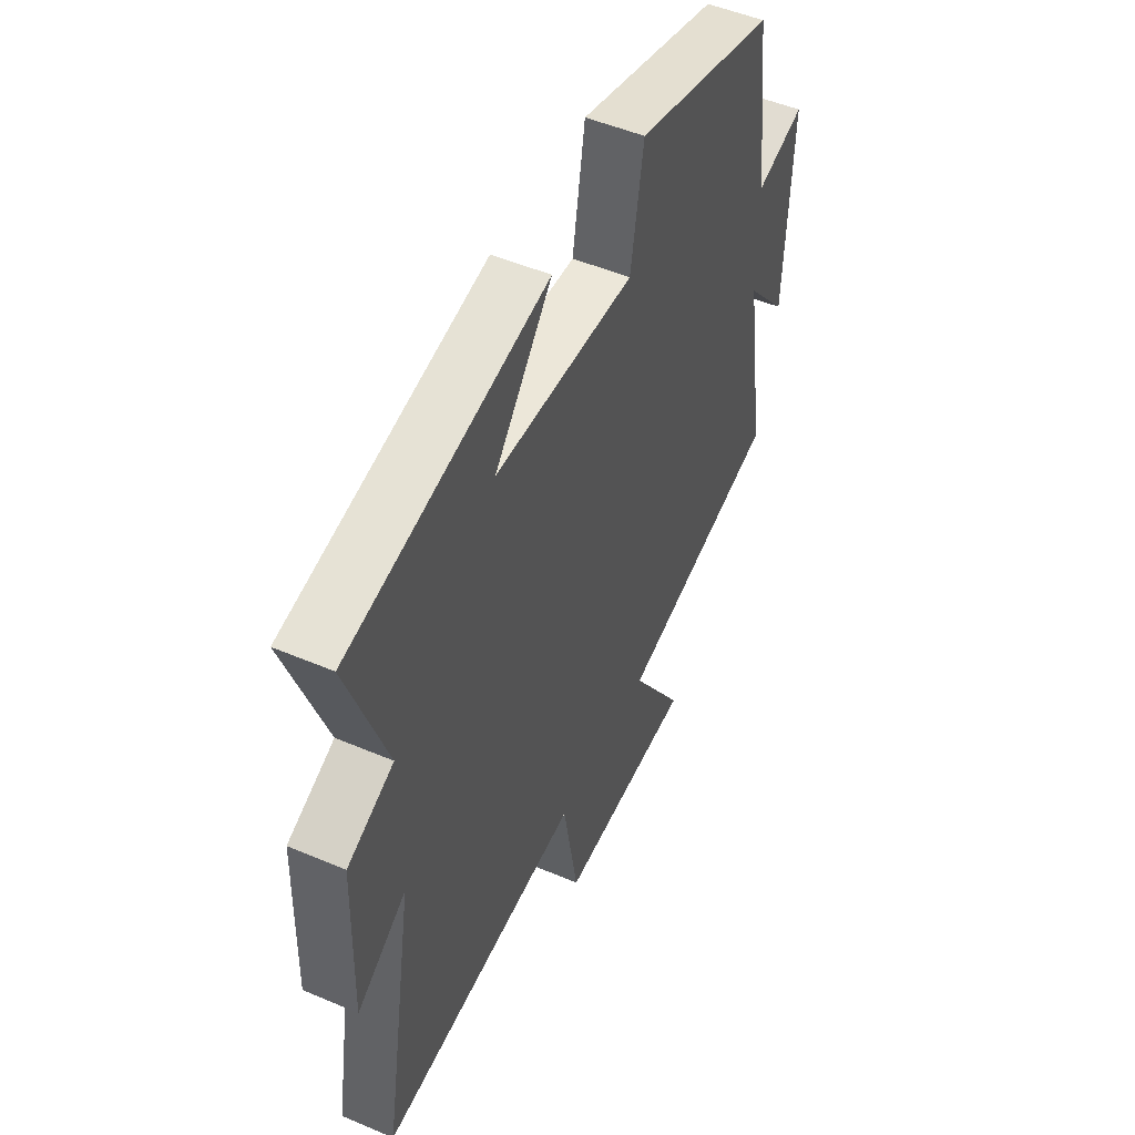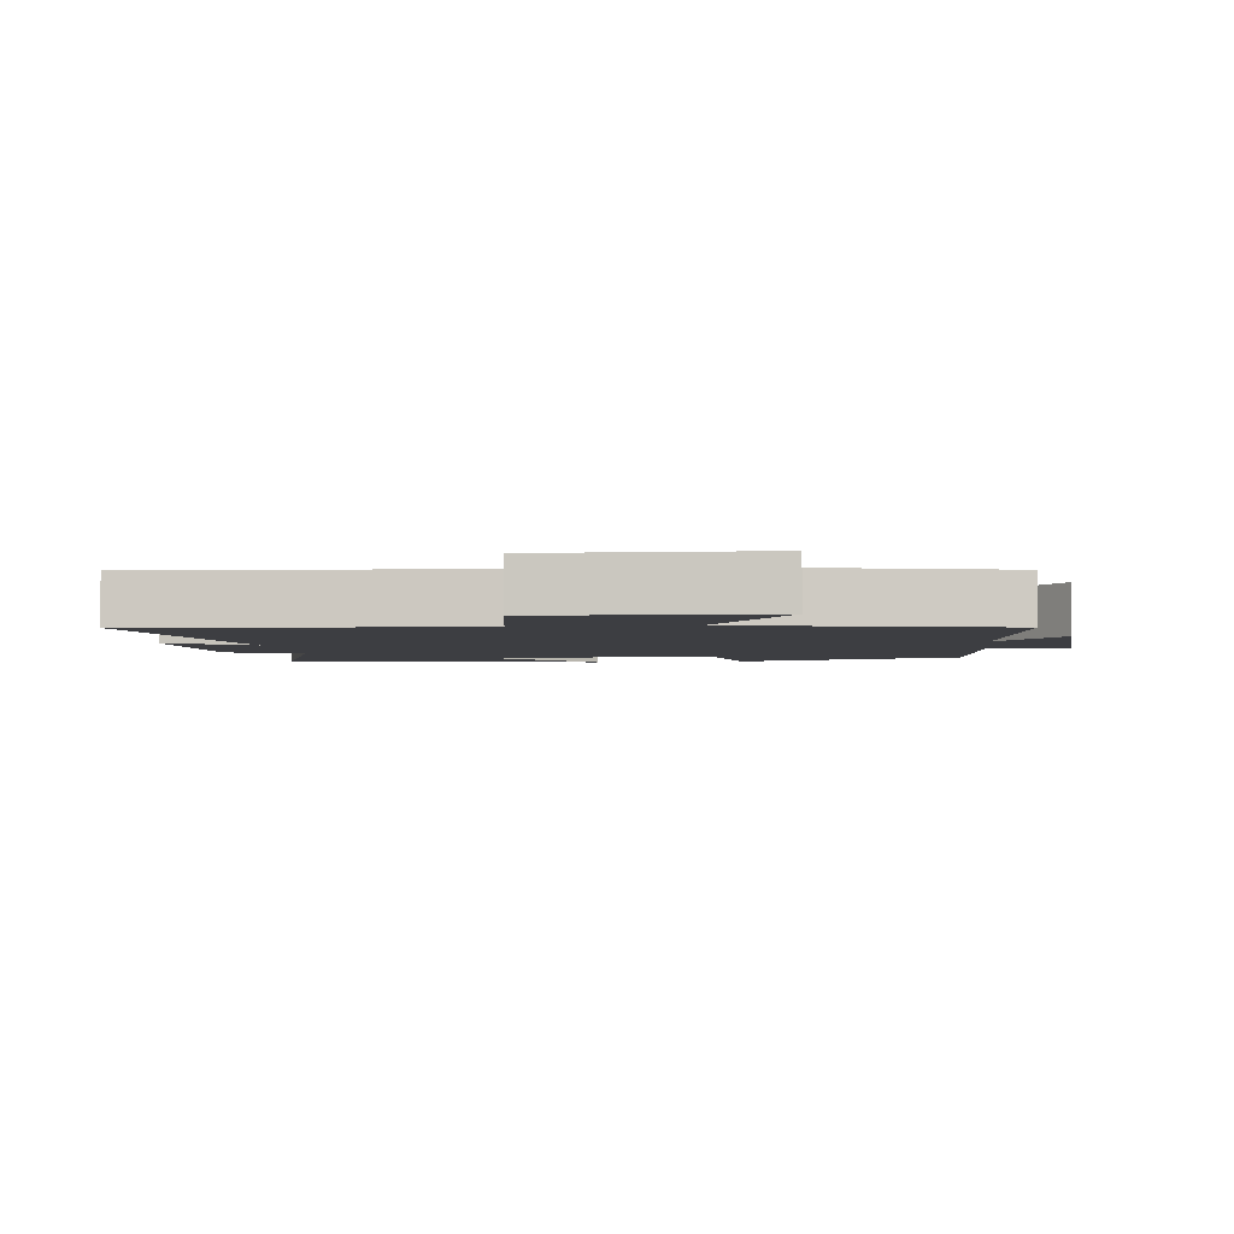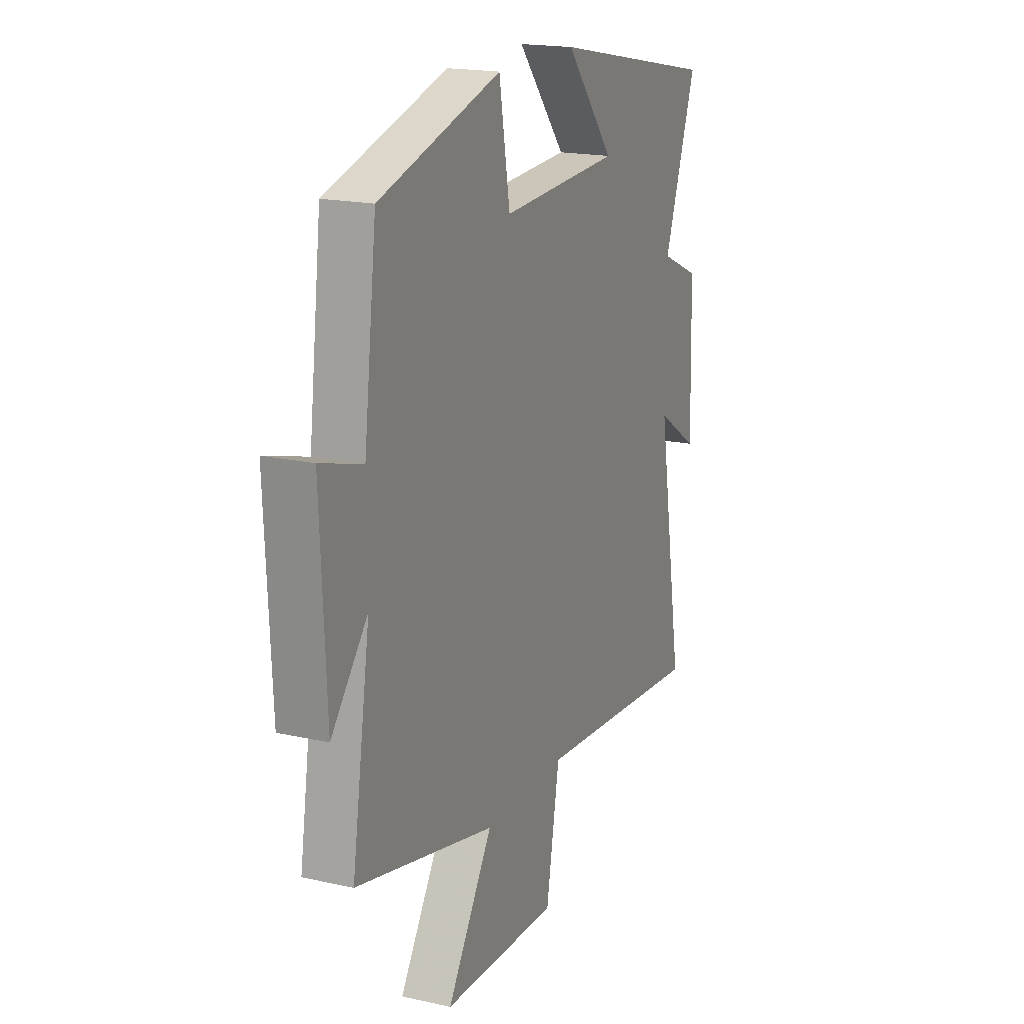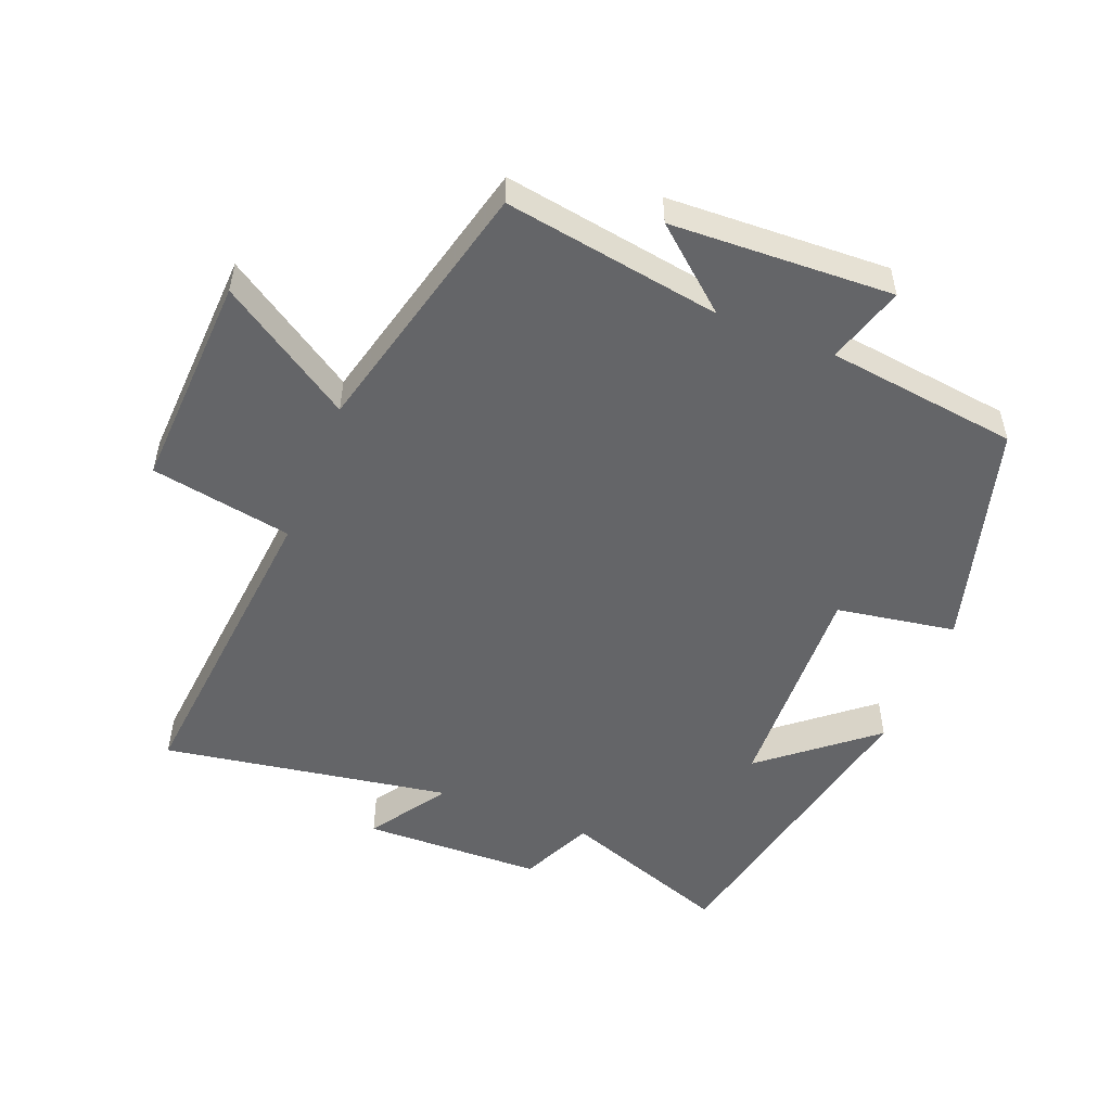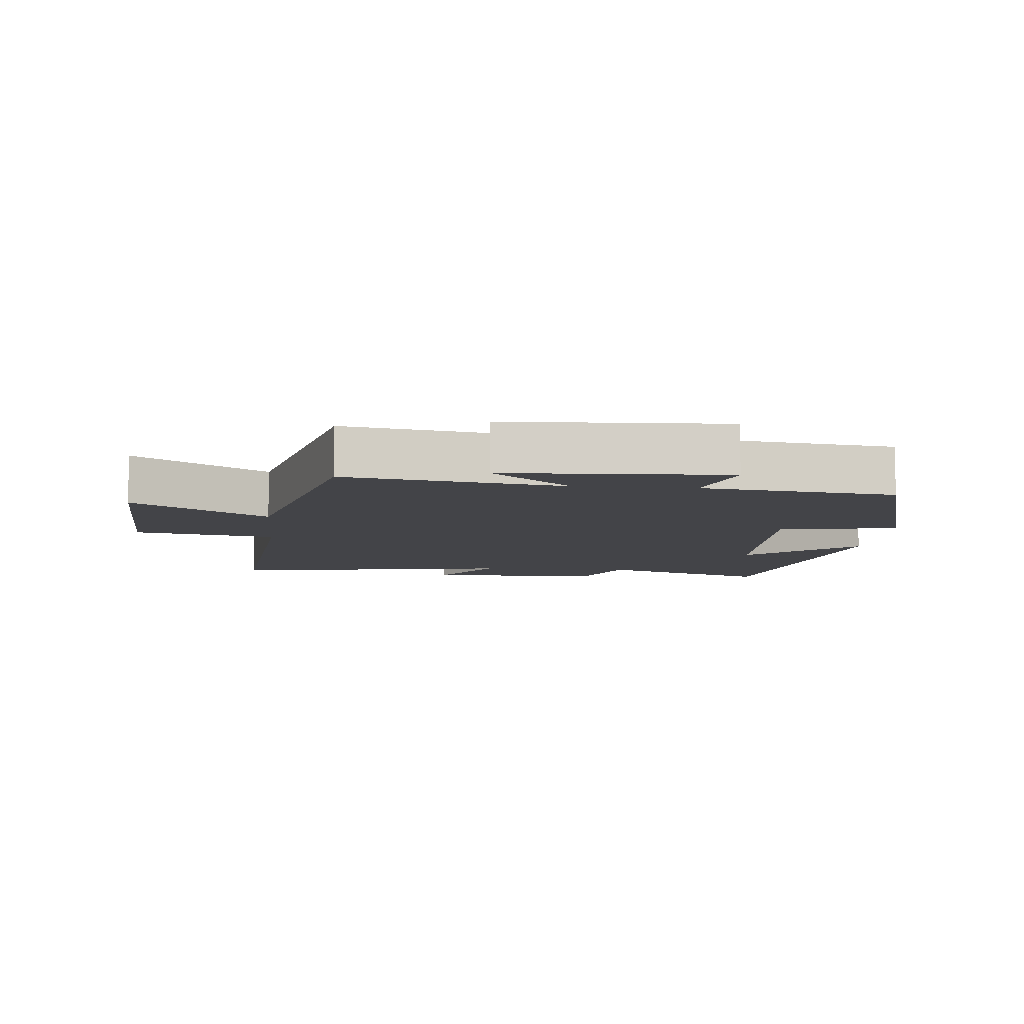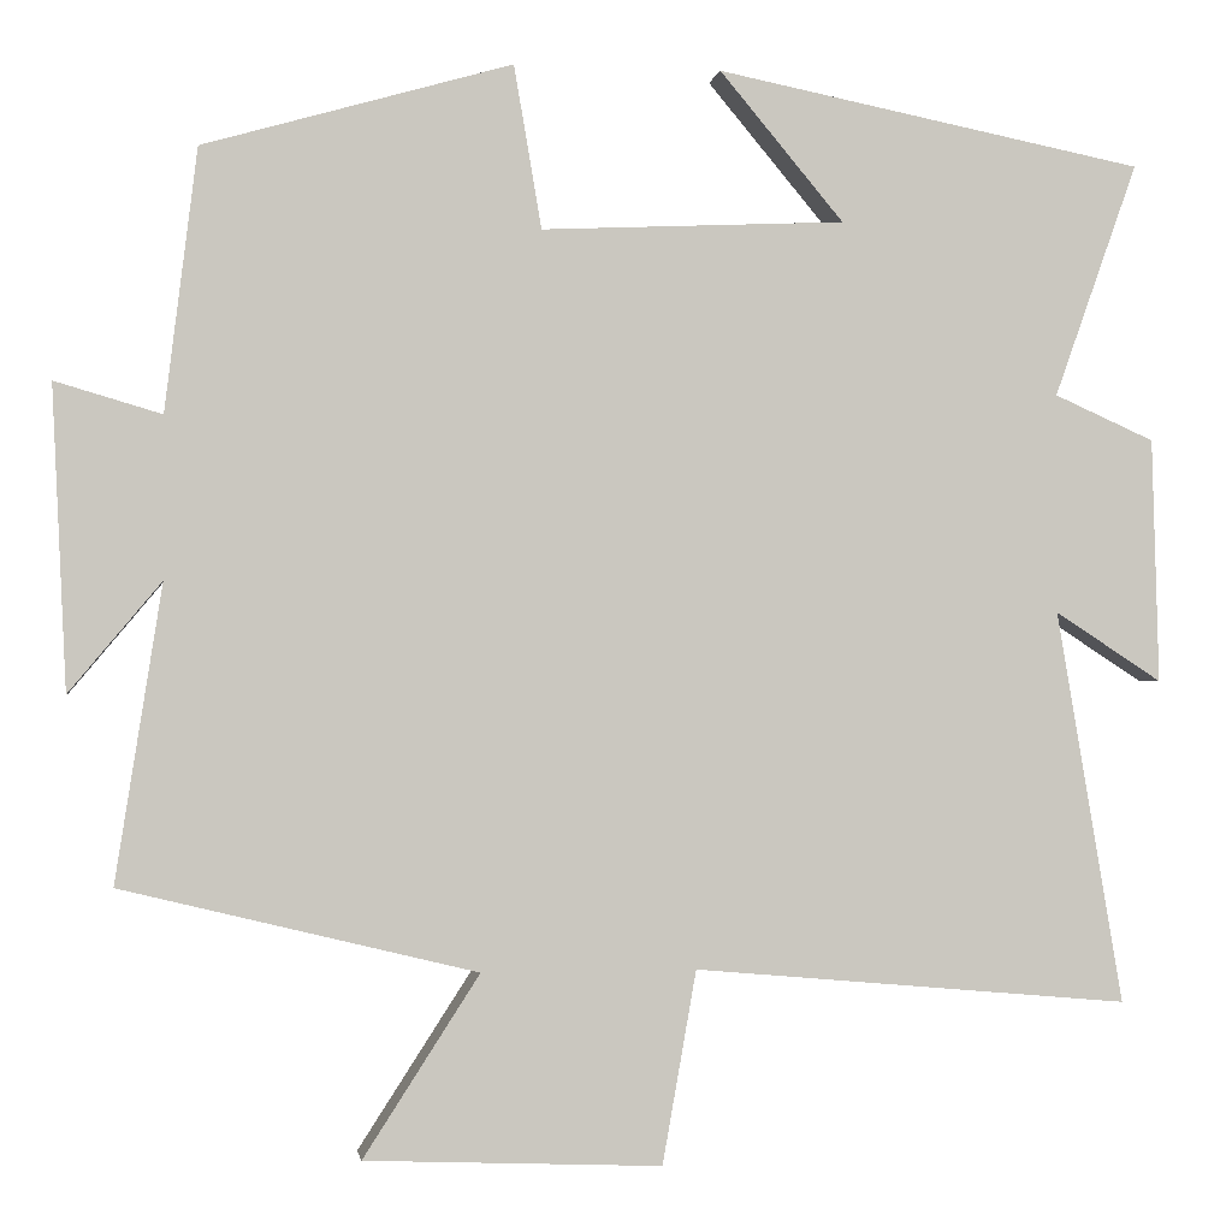
<metadata>
{"format":"obj","ext":"obj","renderer":"f3d","projection":"perspective","resolution":1024,"background":"white","views":[{"elev":50.4,"azim":115.0,"up":"+Z"},{"elev":-3.5,"azim":-172.4,"up":"+Y"},{"elev":18.5,"azim":-66.6,"up":"+Z"},{"elev":-51.6,"azim":-112.0,"up":"+Y"},{"elev":-8.2,"azim":-95.4,"up":"+Y"},{"elev":-1.1,"azim":-8.8,"up":"+Z"}]}
</metadata>
<code>
v -0.552 0.07 -0.403
v -0.5 0.07 -0.072
v -0.603 0.07 -0.195
v -0.619 0.07 0.143
v -0.5 0.07 0.108
v -0.464 0.07 0.401
v -0.119 0.07 0.5
v -0.088 0.07 0.318
v 0.252 0.07 0.334
v 0.113 0.07 0.5
v 0.593 0.07 0.405
v 0.5 0.07 0.143
v 0.612 0.07 0.093
v 0.62 0.07 -0.181
v 0.5 0.07 -0.103
v 0.575 0.07 -0.544
v 0.085 0.07 -0.5
v 0.047 0.07 -0.716
v -0.285 0.07 -0.702
v -0.155 0.07 -0.5
v -0.552 0 -0.403
v -0.5 0 -0.072
v -0.603 0 -0.195
v -0.619 0 0.143
v -0.5 0 0.108
v -0.464 0 0.401
v -0.119 0 0.5
v -0.088 0 0.318
v 0.252 0 0.334
v 0.113 0 0.5
v 0.593 0 0.405
v 0.5 0 0.143
v 0.612 0 0.093
v 0.62 0 -0.181
v 0.5 0 -0.103
v 0.575 0 -0.544
v 0.085 0 -0.5
v 0.047 0 -0.716
v -0.285 0 -0.702
v -0.155 0 -0.5
f 17 18 19 20
f 17 20 1 2
f 15 16 17 2
f 12 13 14 15
f 12 15 2
f 9 10 11 12
f 8 9 12 2
f 7 8 2
f 6 7 2
f 5 6 2
f 2 3 4 5
f 40 39 38 37
f 22 21 40 37
f 22 37 36 35
f 35 34 33 32
f 22 35 32
f 32 31 30 29
f 22 32 29 28
f 22 28 27
f 22 27 26
f 22 26 25
f 25 24 23 22
f 1 21 22 2
f 2 22 23 3
f 3 23 24 4
f 4 24 25 5
f 5 25 26 6
f 6 26 27 7
f 7 27 28 8
f 8 28 29 9
f 9 29 30 10
f 10 30 31 11
f 11 31 32 12
f 12 32 33 13
f 13 33 34 14
f 14 34 35 15
f 15 35 36 16
f 16 36 37 17
f 17 37 38 18
f 18 38 39 19
f 19 39 40 20
f 20 40 21 1

</code>
